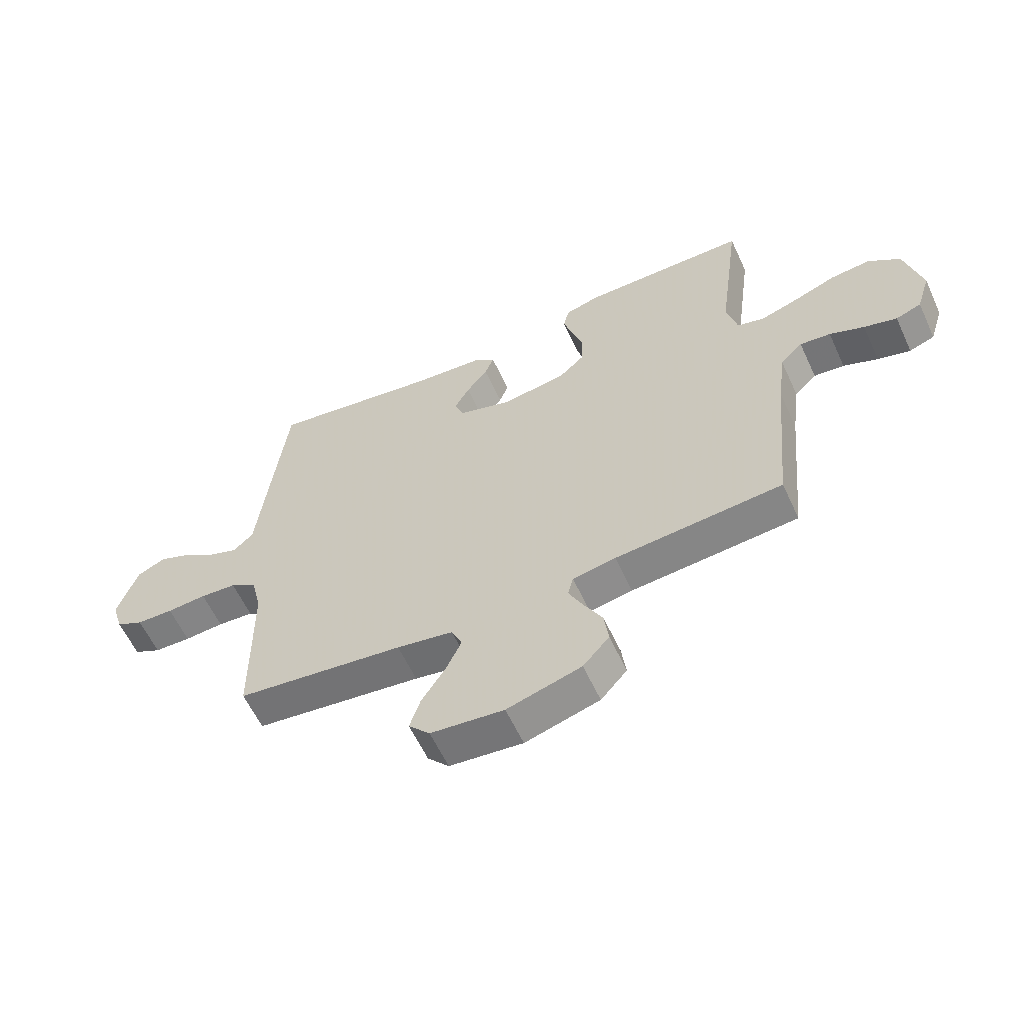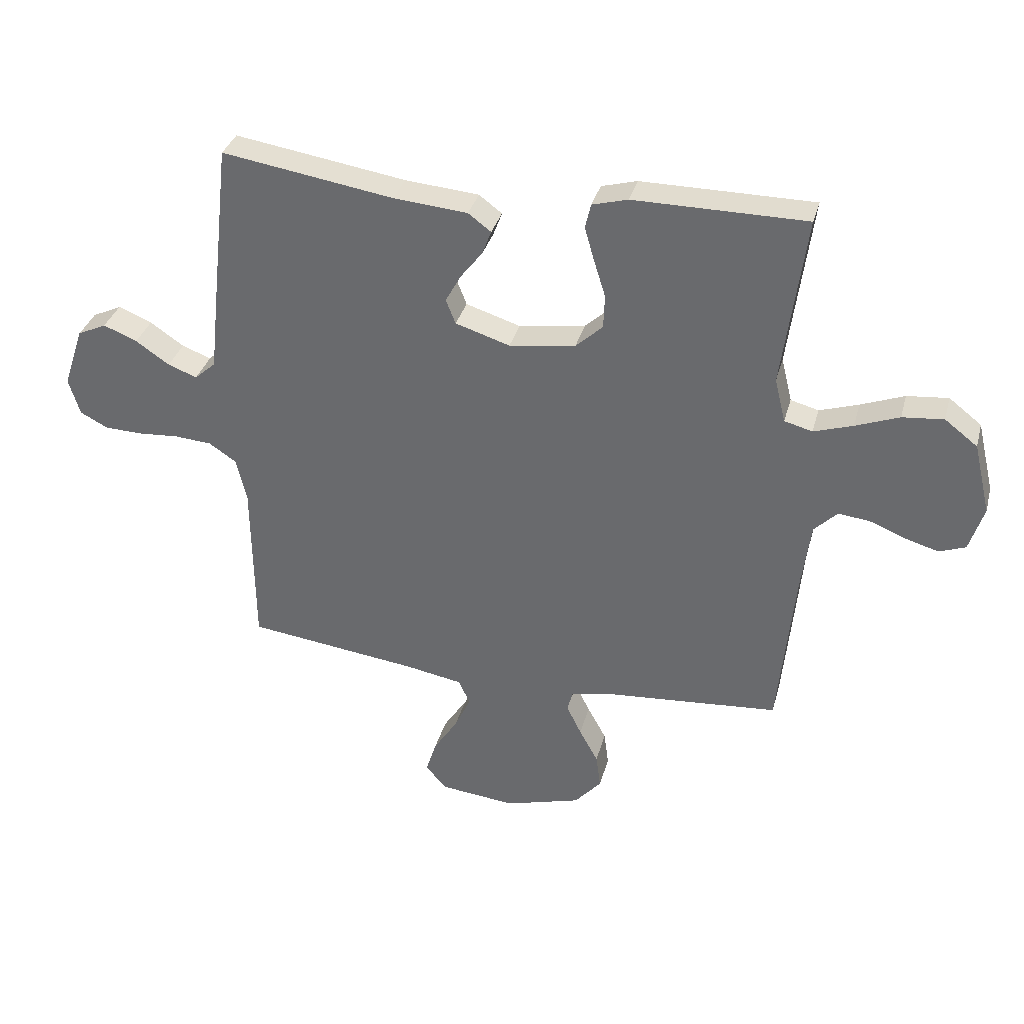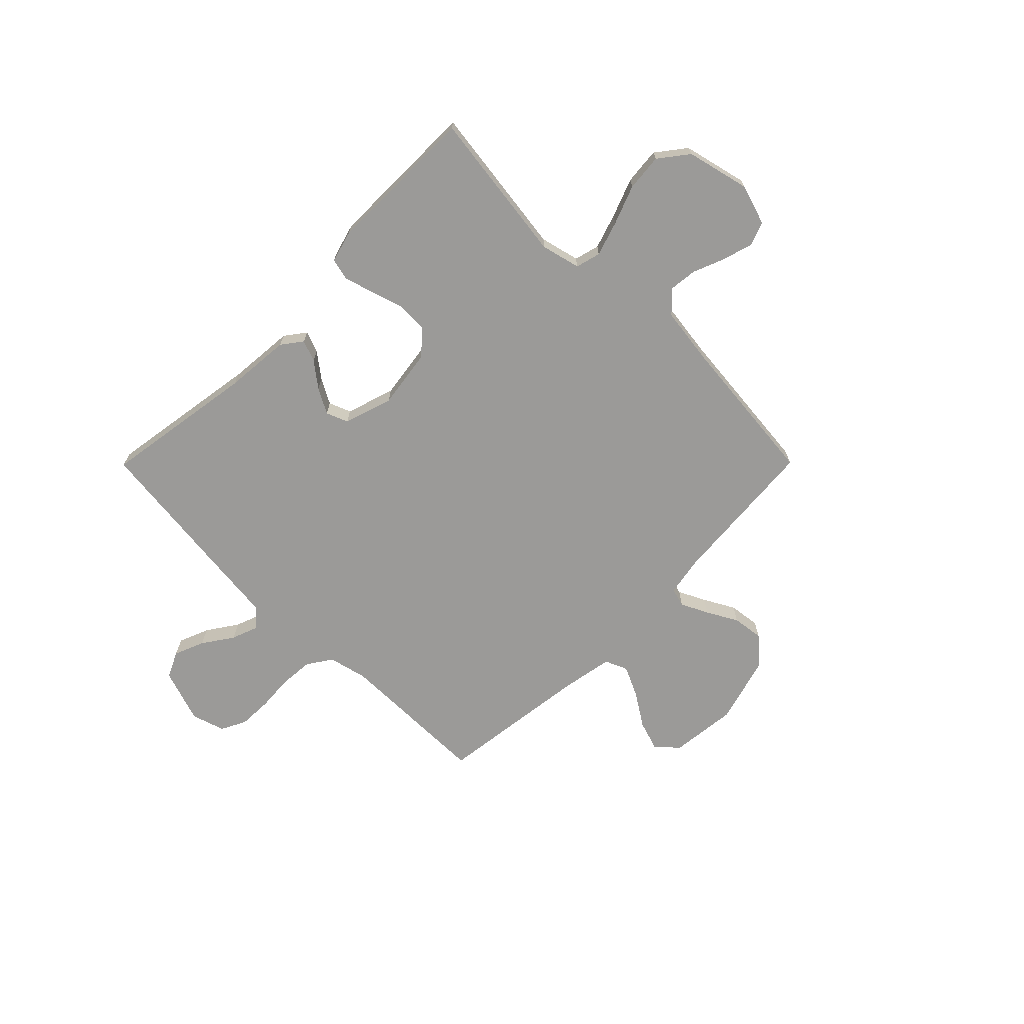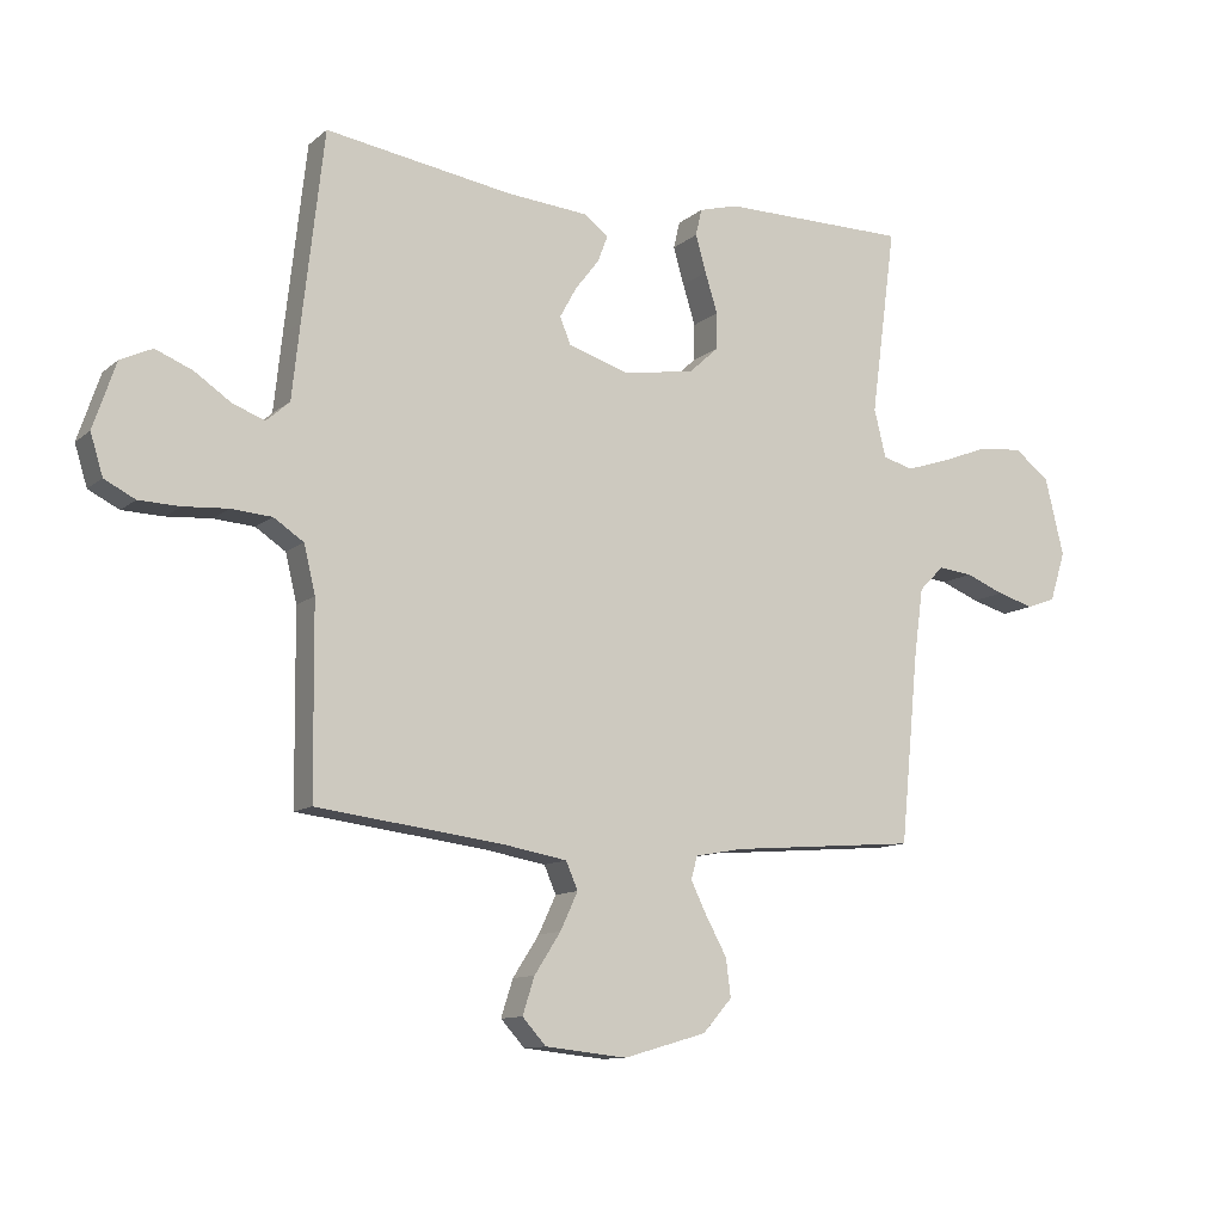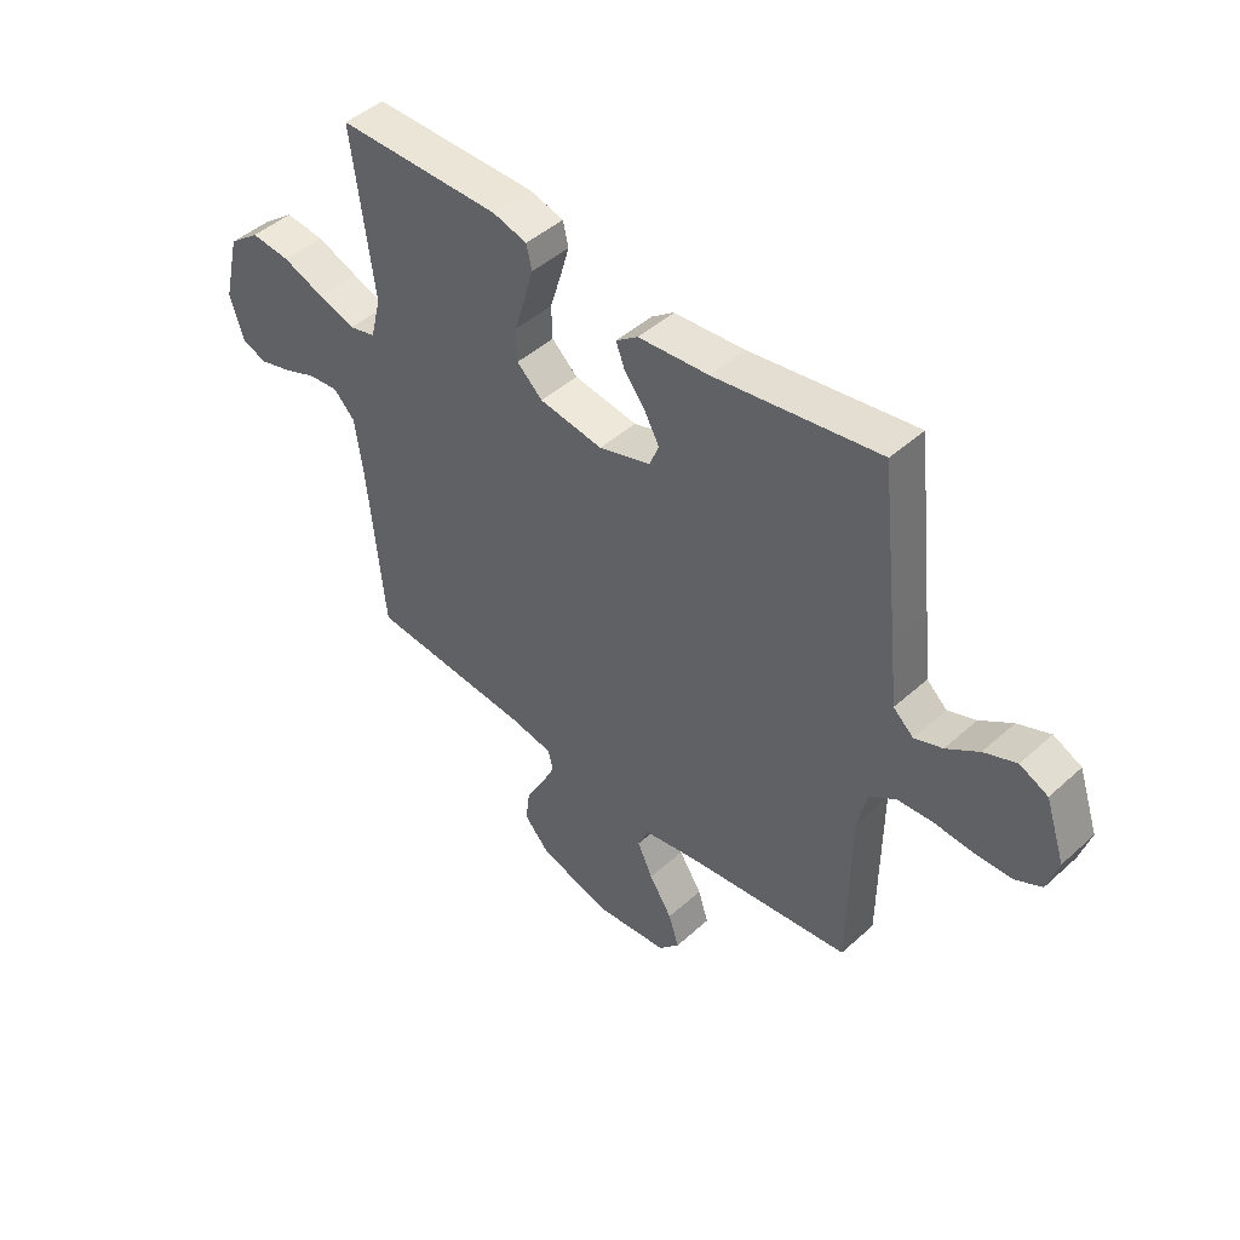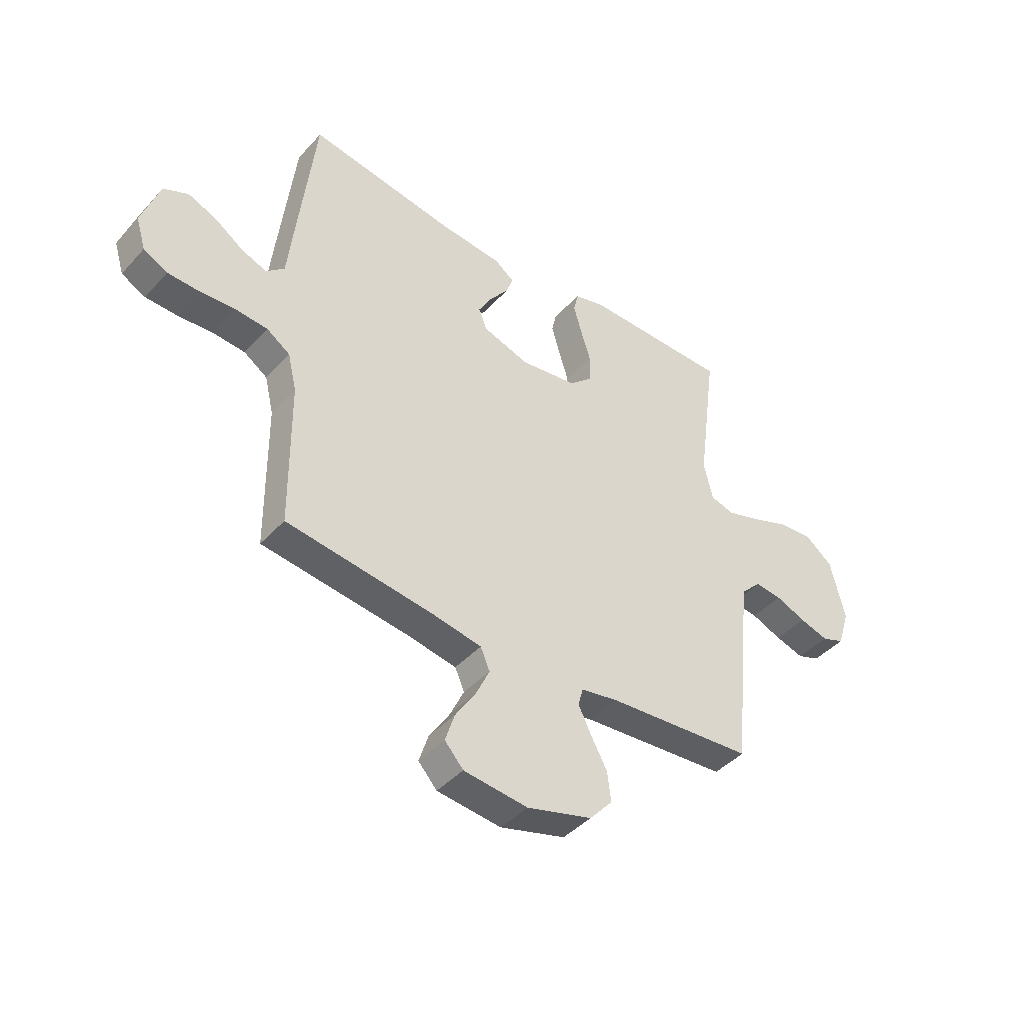
<metadata>
{"format":"obj","ext":"obj","renderer":"f3d","projection":"perspective","resolution":1024,"background":"white","views":[{"elev":-59.9,"azim":24.8,"up":"+Z"},{"elev":34.3,"azim":14.7,"up":"+Z"},{"elev":-69.4,"azim":45.2,"up":"+Y"},{"elev":-11.1,"azim":-28.5,"up":"+Z"},{"elev":45.9,"azim":-135.8,"up":"+Z"},{"elev":-42.8,"azim":-38.5,"up":"+Z"}]}
</metadata>
<code>
v 0.5 0.07 0.5
v 0.46 0.07 0.2
v 0.479 0.07 0.123
v 0.528 0.07 0.11
v 0.596 0.07 0.132
v 0.672 0.07 0.161
v 0.744 0.07 0.168
v 0.801 0.07 0.124
v 0.831 0.07 0
v 0.806 0.07 -0.079
v 0.76 0.07 -0.096
v 0.701 0.07 -0.079
v 0.639 0.07 -0.054
v 0.584 0.07 -0.048
v 0.544 0.07 -0.088
v 0.529 0.07 -0.2
v 0.5 0.07 -0.5
v 0.2 0.07 -0.524
v 0.123 0.07 -0.538
v 0.113 0.07 -0.575
v 0.139 0.07 -0.628
v 0.172 0.07 -0.688
v 0.18 0.07 -0.749
v 0.133 0.07 -0.802
v 0 0.07 -0.84
v -0.131 0.07 -0.826
v -0.169 0.07 -0.784
v -0.15 0.07 -0.725
v -0.108 0.07 -0.66
v -0.08 0.07 -0.6
v -0.099 0.07 -0.556
v -0.2 0.07 -0.538
v -0.5 0.07 -0.5
v -0.503 0.07 -0.2
v -0.521 0.07 -0.124
v -0.569 0.07 -0.092
v -0.634 0.07 -0.087
v -0.705 0.07 -0.092
v -0.771 0.07 -0.09
v -0.82 0.07 -0.065
v -0.84 0.07 0
v -0.804 0.07 0.106
v -0.753 0.07 0.13
v -0.694 0.07 0.106
v -0.635 0.07 0.066
v -0.584 0.07 0.047
v -0.547 0.07 0.08
v -0.534 0.07 0.2
v -0.5 0.07 0.5
v -0.2 0.07 0.453
v -0.071 0.07 0.442
v -0.031 0.07 0.412
v -0.047 0.07 0.37
v -0.085 0.07 0.321
v -0.112 0.07 0.272
v -0.095 0.07 0.229
v 0 0.07 0.199
v 0.116 0.07 0.216
v 0.163 0.07 0.259
v 0.165 0.07 0.318
v 0.145 0.07 0.382
v 0.128 0.07 0.441
v 0.138 0.07 0.484
v 0.2 0.07 0.501
v 0.5 0 0.5
v 0.46 0 0.2
v 0.479 0 0.123
v 0.528 0 0.11
v 0.596 0 0.132
v 0.672 0 0.161
v 0.744 0 0.168
v 0.801 0 0.124
v 0.831 0 0
v 0.806 0 -0.079
v 0.76 0 -0.096
v 0.701 0 -0.079
v 0.639 0 -0.054
v 0.584 0 -0.048
v 0.544 0 -0.088
v 0.529 0 -0.2
v 0.5 0 -0.5
v 0.2 0 -0.524
v 0.123 0 -0.538
v 0.113 0 -0.575
v 0.139 0 -0.628
v 0.172 0 -0.688
v 0.18 0 -0.749
v 0.133 0 -0.802
v 0 0 -0.84
v -0.131 0 -0.826
v -0.169 0 -0.784
v -0.15 0 -0.725
v -0.108 0 -0.66
v -0.08 0 -0.6
v -0.099 0 -0.556
v -0.2 0 -0.538
v -0.5 0 -0.5
v -0.503 0 -0.2
v -0.521 0 -0.124
v -0.569 0 -0.092
v -0.634 0 -0.087
v -0.705 0 -0.092
v -0.771 0 -0.09
v -0.82 0 -0.065
v -0.84 0 0
v -0.804 0 0.106
v -0.753 0 0.13
v -0.694 0 0.106
v -0.635 0 0.066
v -0.584 0 0.047
v -0.547 0 0.08
v -0.534 0 0.2
v -0.5 0 0.5
v -0.2 0 0.453
v -0.071 0 0.442
v -0.031 0 0.412
v -0.047 0 0.37
v -0.085 0 0.321
v -0.112 0 0.272
v -0.095 0 0.229
v 0 0 0.199
v 0.116 0 0.216
v 0.163 0 0.259
v 0.165 0 0.318
v 0.145 0 0.382
v 0.128 0 0.441
v 0.138 0 0.484
v 0.2 0 0.501
f 63 64 1 2
f 60 61 62 63
f 60 63 2 3
f 59 60 3
f 58 59 3
f 57 58 3 4
f 51 52 53 54
f 50 51 54 55
f 47 48 49 50
f 47 50 55 56
f 42 43 44 45
f 42 45 46
f 41 42 46
f 40 41 46
f 37 38 39 40
f 36 37 40 46
f 35 36 46 47
f 32 33 34
f 31 32 34 35
f 26 27 28 29
f 26 29 30
f 25 26 30
f 24 25 30
f 21 22 23 24
f 20 21 24 30
f 19 20 30 31
f 16 17 18
f 15 16 18 19
f 10 11 12 13
f 8 9 10 13
f 8 13 14
f 5 6 7 8
f 4 5 8 14
f 57 4 14 15
f 35 47 56 57
f 31 35 57
f 15 19 31 57
f 66 65 128 127
f 127 126 125 124
f 67 66 127 124
f 67 124 123
f 67 123 122
f 68 67 122 121
f 118 117 116 115
f 119 118 115 114
f 114 113 112 111
f 120 119 114 111
f 109 108 107 106
f 110 109 106
f 110 106 105
f 110 105 104
f 104 103 102 101
f 110 104 101 100
f 111 110 100 99
f 98 97 96
f 99 98 96 95
f 93 92 91 90
f 94 93 90
f 94 90 89
f 94 89 88
f 88 87 86 85
f 94 88 85 84
f 95 94 84 83
f 82 81 80
f 83 82 80 79
f 77 76 75 74
f 77 74 73 72
f 78 77 72
f 72 71 70 69
f 78 72 69 68
f 79 78 68 121
f 121 120 111 99
f 121 99 95
f 121 95 83 79
f 1 65 66 2
f 2 66 67 3
f 3 67 68 4
f 4 68 69 5
f 5 69 70 6
f 6 70 71 7
f 7 71 72 8
f 8 72 73 9
f 9 73 74 10
f 10 74 75 11
f 11 75 76 12
f 12 76 77 13
f 13 77 78 14
f 14 78 79 15
f 15 79 80 16
f 16 80 81 17
f 17 81 82 18
f 18 82 83 19
f 19 83 84 20
f 20 84 85 21
f 21 85 86 22
f 22 86 87 23
f 23 87 88 24
f 24 88 89 25
f 25 89 90 26
f 26 90 91 27
f 27 91 92 28
f 28 92 93 29
f 29 93 94 30
f 30 94 95 31
f 31 95 96 32
f 32 96 97 33
f 33 97 98 34
f 34 98 99 35
f 35 99 100 36
f 36 100 101 37
f 37 101 102 38
f 38 102 103 39
f 39 103 104 40
f 40 104 105 41
f 41 105 106 42
f 42 106 107 43
f 43 107 108 44
f 44 108 109 45
f 45 109 110 46
f 46 110 111 47
f 47 111 112 48
f 48 112 113 49
f 49 113 114 50
f 50 114 115 51
f 51 115 116 52
f 52 116 117 53
f 53 117 118 54
f 54 118 119 55
f 55 119 120 56
f 56 120 121 57
f 57 121 122 58
f 58 122 123 59
f 59 123 124 60
f 60 124 125 61
f 61 125 126 62
f 62 126 127 63
f 63 127 128 64
f 64 128 65 1

</code>
